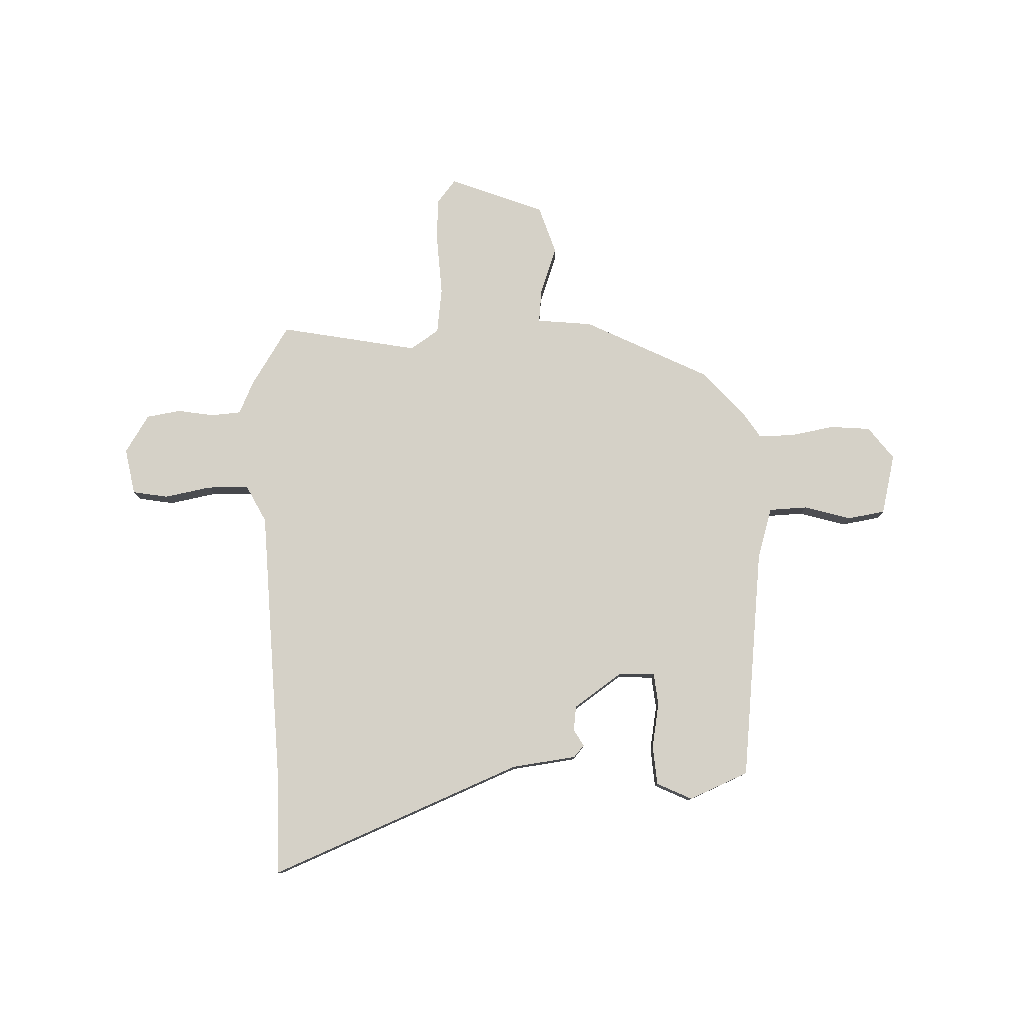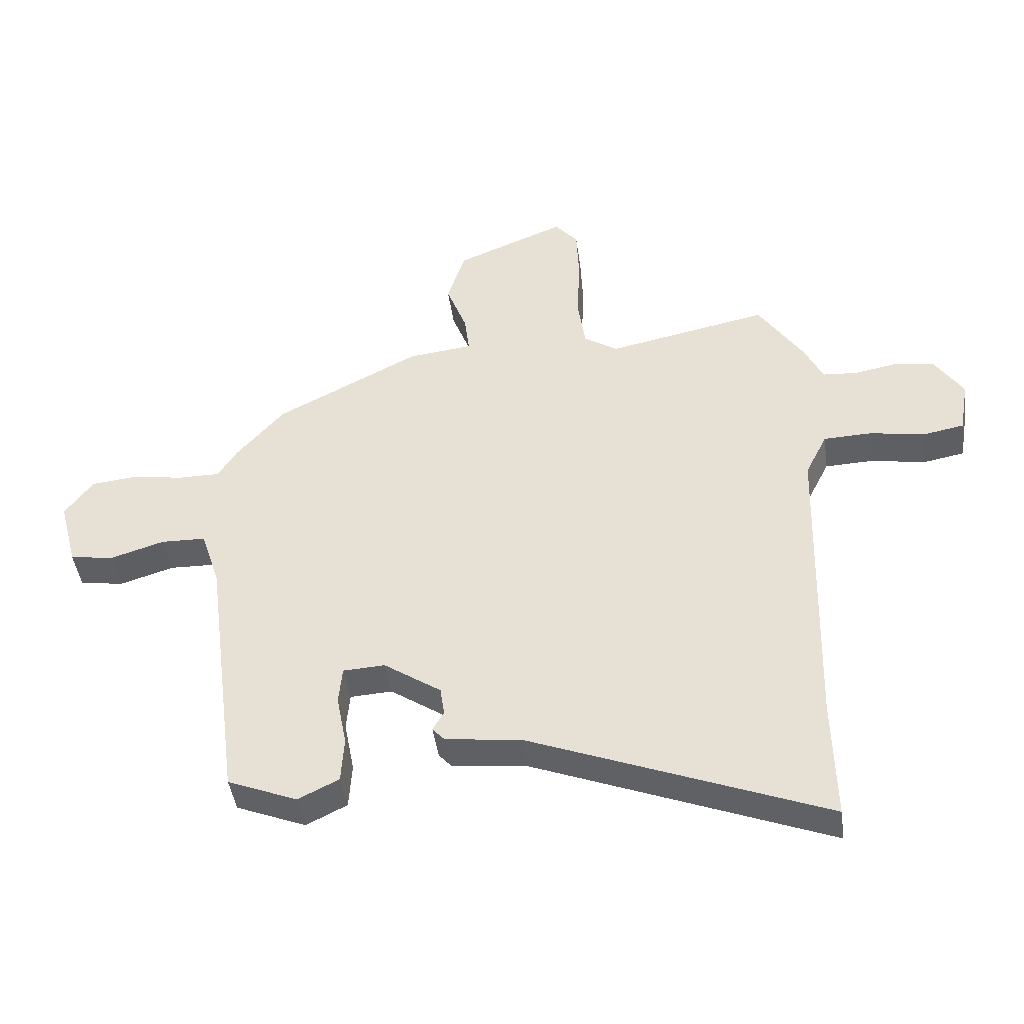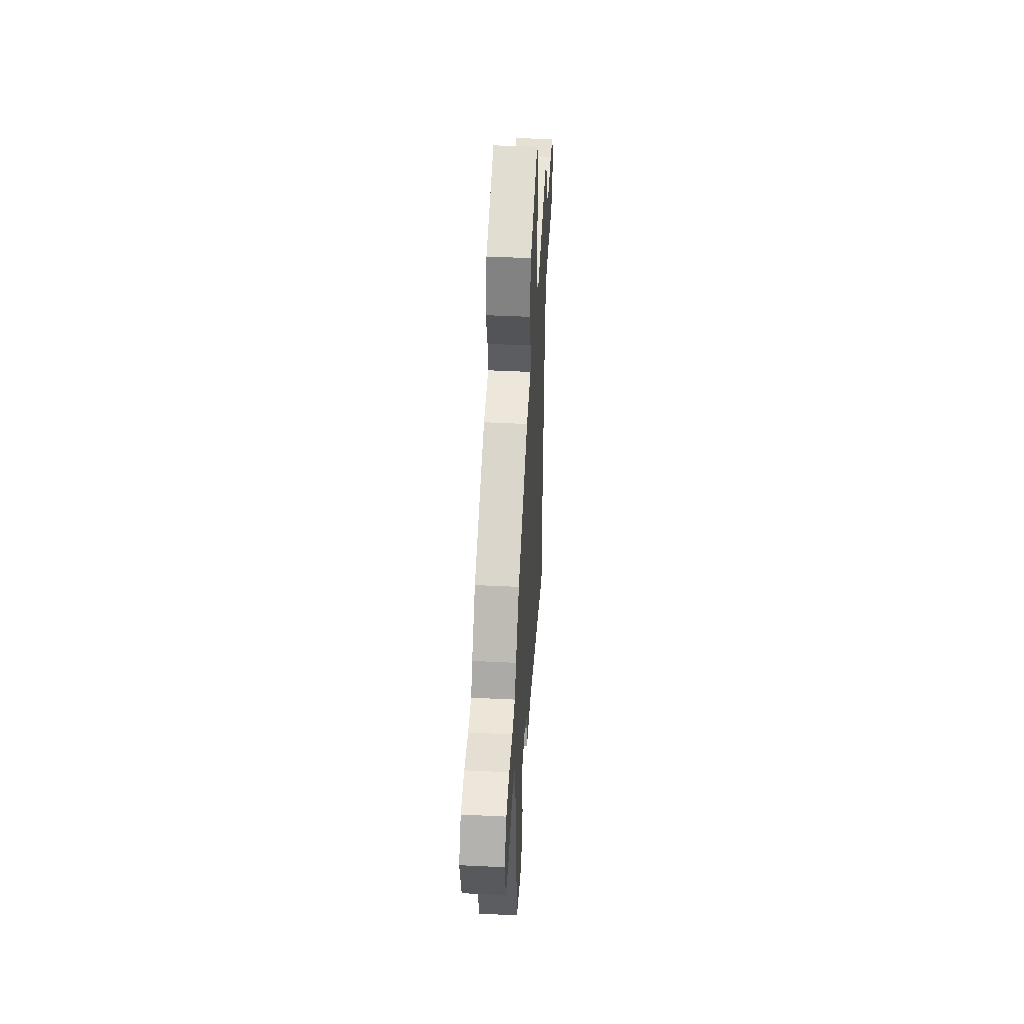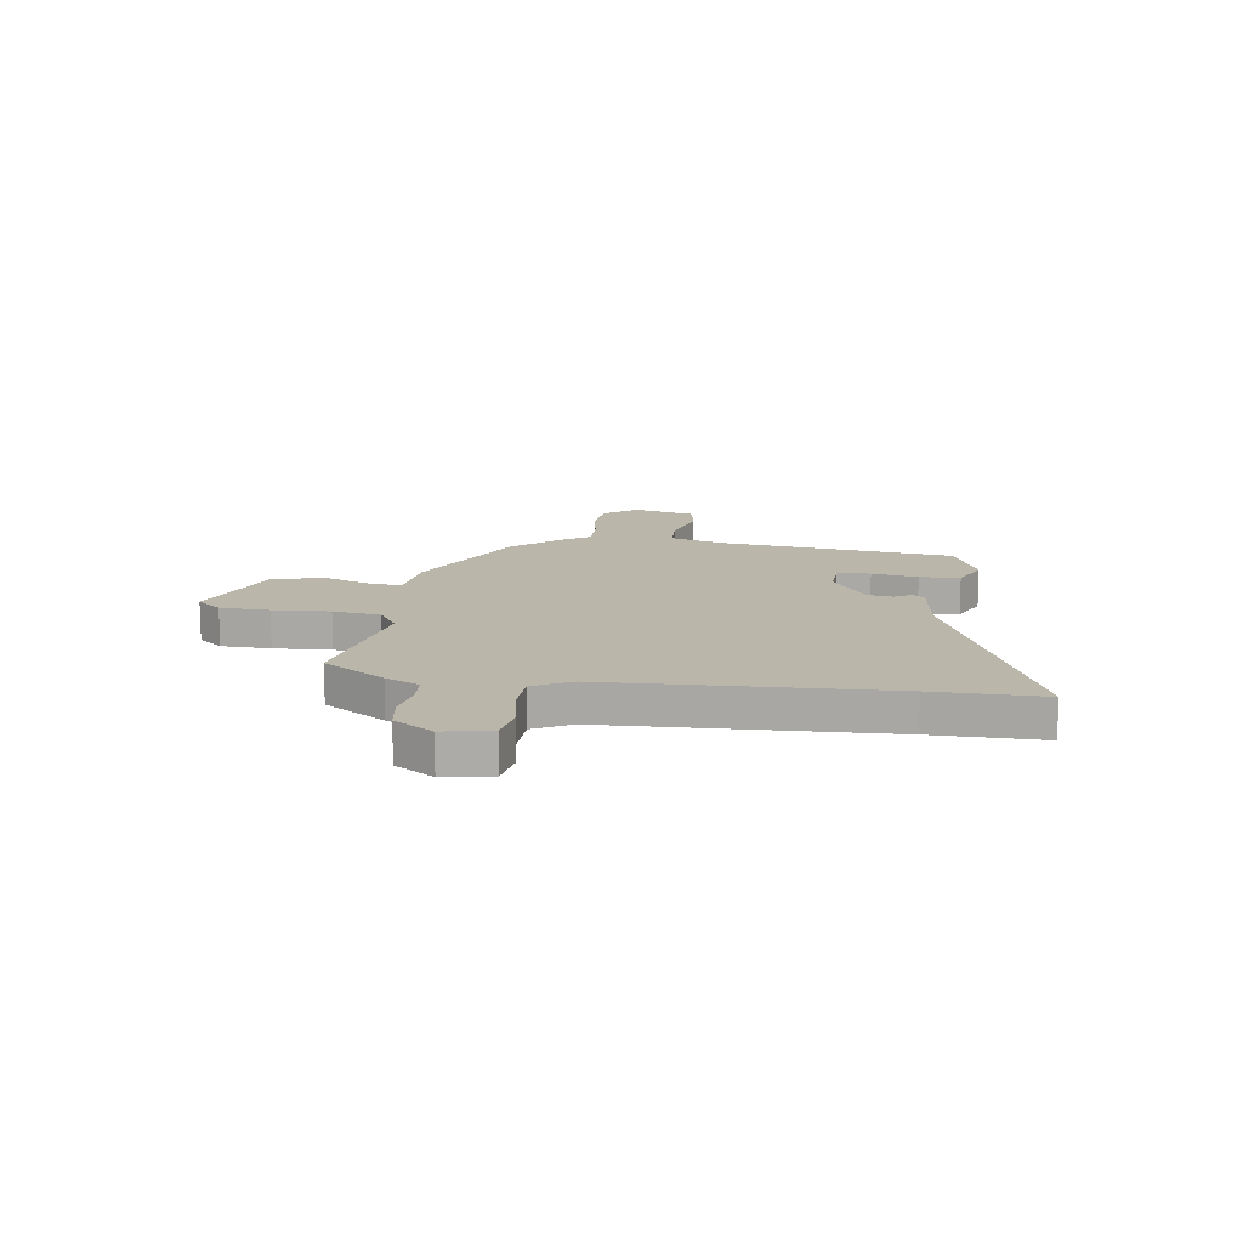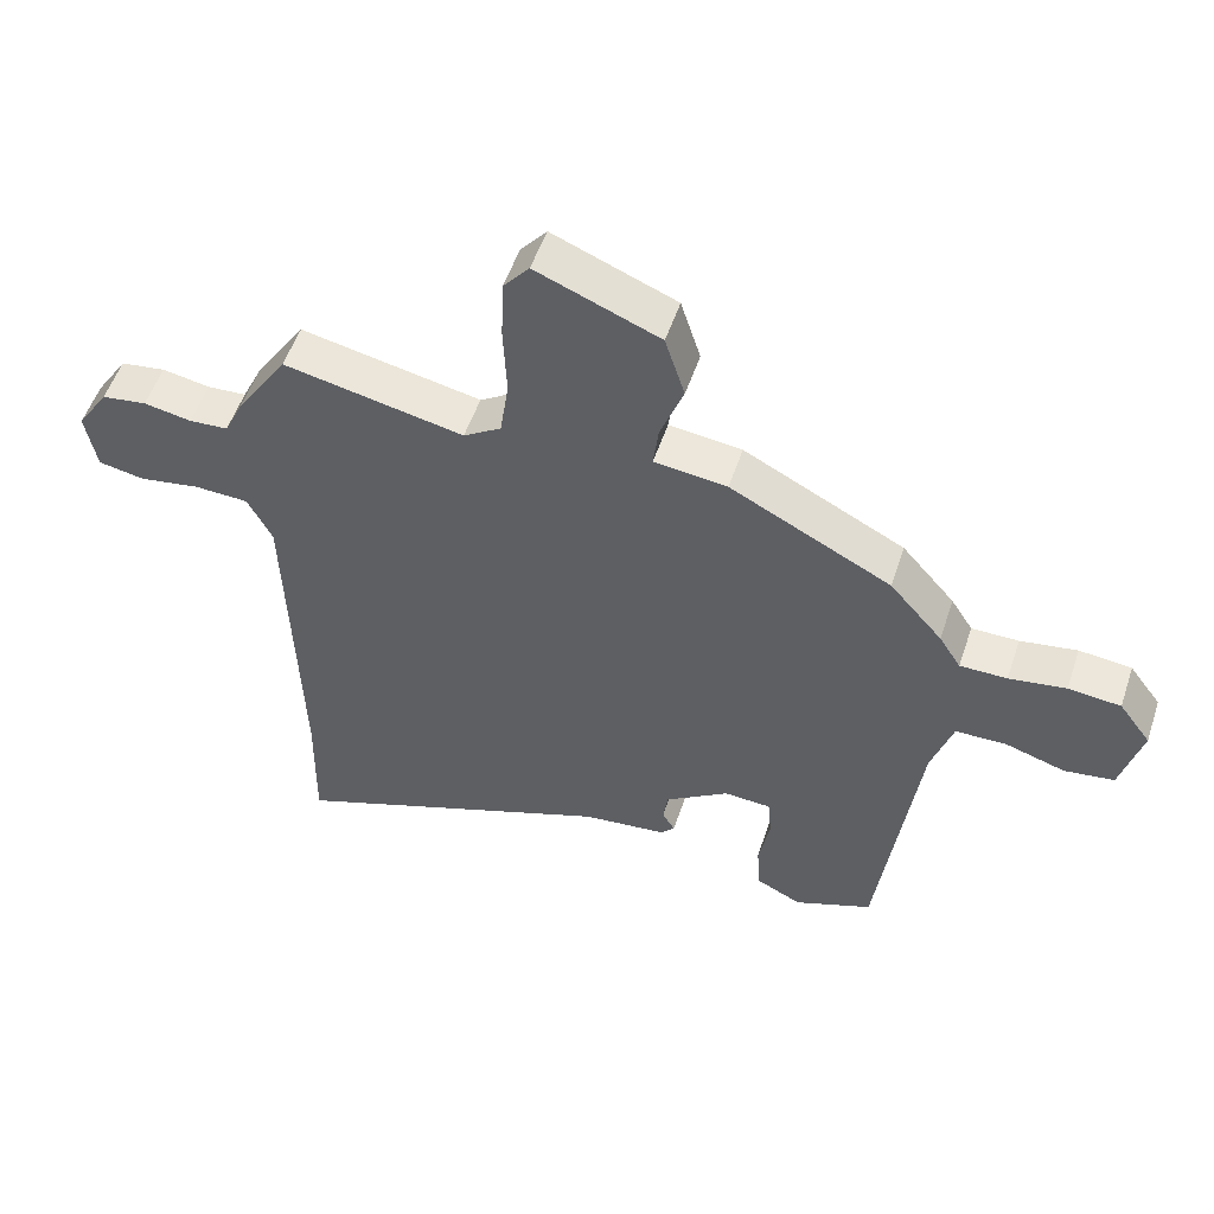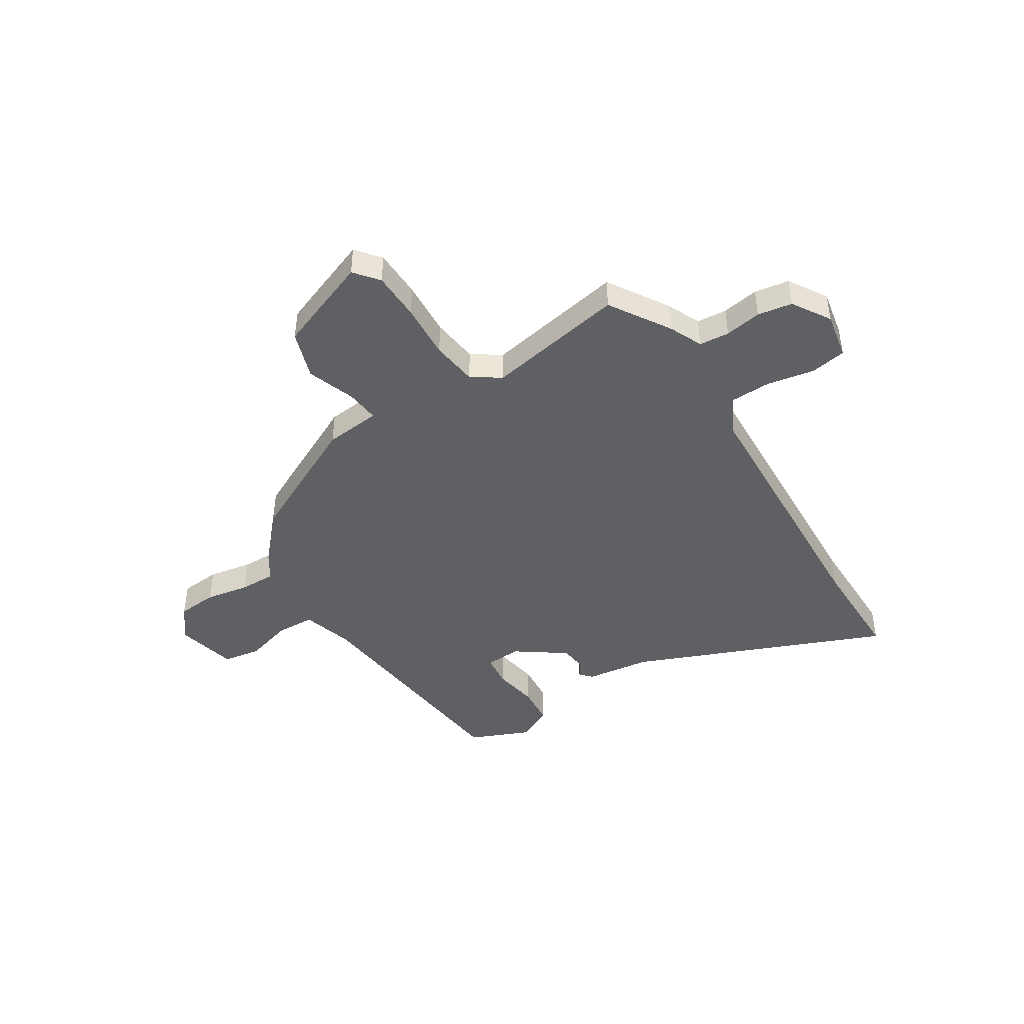
<metadata>
{"format":"obj","ext":"obj","renderer":"f3d","projection":"perspective","resolution":1024,"background":"white","views":[{"elev":78.9,"azim":177.4,"up":"+Y"},{"elev":-44.0,"azim":7.8,"up":"+Z"},{"elev":46.2,"azim":-86.8,"up":"+Z"},{"elev":14.1,"azim":97.6,"up":"+Y"},{"elev":53.5,"azim":-161.6,"up":"+Z"},{"elev":-44.6,"azim":31.3,"up":"+Y"}]}
</metadata>
<code>
v -0.482 0.07 -0.493
v -0.541 0.07 -0.034
v -0.573 0.07 0.066
v -0.649 0.07 0.068
v -0.74 0.07 0.04
v -0.815 0.07 0.051
v -0.846 0.07 0.17
v -0.798 0.07 0.235
v -0.719 0.07 0.243
v -0.633 0.07 0.229
v -0.562 0.07 0.229
v -0.529 0.07 0.281
v -0.449 0.07 0.373
v -0.206 0.07 0.498
v -0.096 0.07 0.511
v -0.104 0.07 0.577
v -0.139 0.07 0.67
v -0.109 0.07 0.766
v 0.077 0.07 0.841
v 0.116 0.07 0.794
v 0.12 0.07 0.699
v 0.115 0.07 0.589
v 0.128 0.07 0.498
v 0.185 0.07 0.461
v 0.457 0.07 0.516
v 0.534 0.07 0.398
v 0.564 0.07 0.334
v 0.623 0.07 0.33
v 0.695 0.07 0.343
v 0.763 0.07 0.333
v 0.811 0.07 0.259
v 0.795 0.07 0.167
v 0.725 0.07 0.154
v 0.633 0.07 0.17
v 0.551 0.07 0.167
v 0.514 0.07 0.093
v 0.499 0.07 -0.442
v 0.503 0.07 -0.654
v 0.004 0.07 -0.458
v -0.124 0.07 -0.443
v -0.145 0.07 -0.42
v -0.126 0.07 -0.387
v -0.133 0.07 -0.338
v -0.23 0.07 -0.272
v -0.301 0.07 -0.276
v -0.307 0.07 -0.34
v -0.29 0.07 -0.429
v -0.295 0.07 -0.507
v -0.364 0.07 -0.541
v -0.482 0 -0.493
v -0.541 0 -0.034
v -0.573 0 0.066
v -0.649 0 0.068
v -0.74 0 0.04
v -0.815 0 0.051
v -0.846 0 0.17
v -0.798 0 0.235
v -0.719 0 0.243
v -0.633 0 0.229
v -0.562 0 0.229
v -0.529 0 0.281
v -0.449 0 0.373
v -0.206 0 0.498
v -0.096 0 0.511
v -0.104 0 0.577
v -0.139 0 0.67
v -0.109 0 0.766
v 0.077 0 0.841
v 0.116 0 0.794
v 0.12 0 0.699
v 0.115 0 0.589
v 0.128 0 0.498
v 0.185 0 0.461
v 0.457 0 0.516
v 0.534 0 0.398
v 0.564 0 0.334
v 0.623 0 0.33
v 0.695 0 0.343
v 0.763 0 0.333
v 0.811 0 0.259
v 0.795 0 0.167
v 0.725 0 0.154
v 0.633 0 0.17
v 0.551 0 0.167
v 0.514 0 0.093
v 0.499 0 -0.442
v 0.503 0 -0.654
v 0.004 0 -0.458
v -0.124 0 -0.443
v -0.145 0 -0.42
v -0.126 0 -0.387
v -0.133 0 -0.338
v -0.23 0 -0.272
v -0.301 0 -0.276
v -0.307 0 -0.34
v -0.29 0 -0.429
v -0.295 0 -0.507
v -0.364 0 -0.541
f 46 47 48 49
f 45 46 49 1
f 39 40 41 42
f 37 38 39 42
f 36 37 42 43
f 35 36 43 44
f 31 32 33 34
f 31 34 35
f 28 29 30 31
f 27 28 31 35
f 24 25 26 27
f 24 27 35 44
f 19 20 21 22
f 19 22 23
f 16 17 18 19
f 15 16 19 23
f 11 12 13 14
f 11 14 15 23
f 7 8 9 10
f 7 10 11
f 4 5 6 7
f 3 4 7 11
f 2 3 11 23
f 45 1 2 23
f 23 24 44 45
f 98 97 96 95
f 50 98 95 94
f 91 90 89 88
f 91 88 87 86
f 92 91 86 85
f 93 92 85 84
f 83 82 81 80
f 84 83 80
f 80 79 78 77
f 84 80 77 76
f 76 75 74 73
f 93 84 76 73
f 71 70 69 68
f 72 71 68
f 68 67 66 65
f 72 68 65 64
f 63 62 61 60
f 72 64 63 60
f 59 58 57 56
f 60 59 56
f 56 55 54 53
f 60 56 53 52
f 72 60 52 51
f 72 51 50 94
f 94 93 73 72
f 1 50 51 2
f 2 51 52 3
f 3 52 53 4
f 4 53 54 5
f 5 54 55 6
f 6 55 56 7
f 7 56 57 8
f 8 57 58 9
f 9 58 59 10
f 10 59 60 11
f 11 60 61 12
f 12 61 62 13
f 13 62 63 14
f 14 63 64 15
f 15 64 65 16
f 16 65 66 17
f 17 66 67 18
f 18 67 68 19
f 19 68 69 20
f 20 69 70 21
f 21 70 71 22
f 22 71 72 23
f 23 72 73 24
f 24 73 74 25
f 25 74 75 26
f 26 75 76 27
f 27 76 77 28
f 28 77 78 29
f 29 78 79 30
f 30 79 80 31
f 31 80 81 32
f 32 81 82 33
f 33 82 83 34
f 34 83 84 35
f 35 84 85 36
f 36 85 86 37
f 37 86 87 38
f 38 87 88 39
f 39 88 89 40
f 40 89 90 41
f 41 90 91 42
f 42 91 92 43
f 43 92 93 44
f 44 93 94 45
f 45 94 95 46
f 46 95 96 47
f 47 96 97 48
f 48 97 98 49
f 49 98 50 1

</code>
